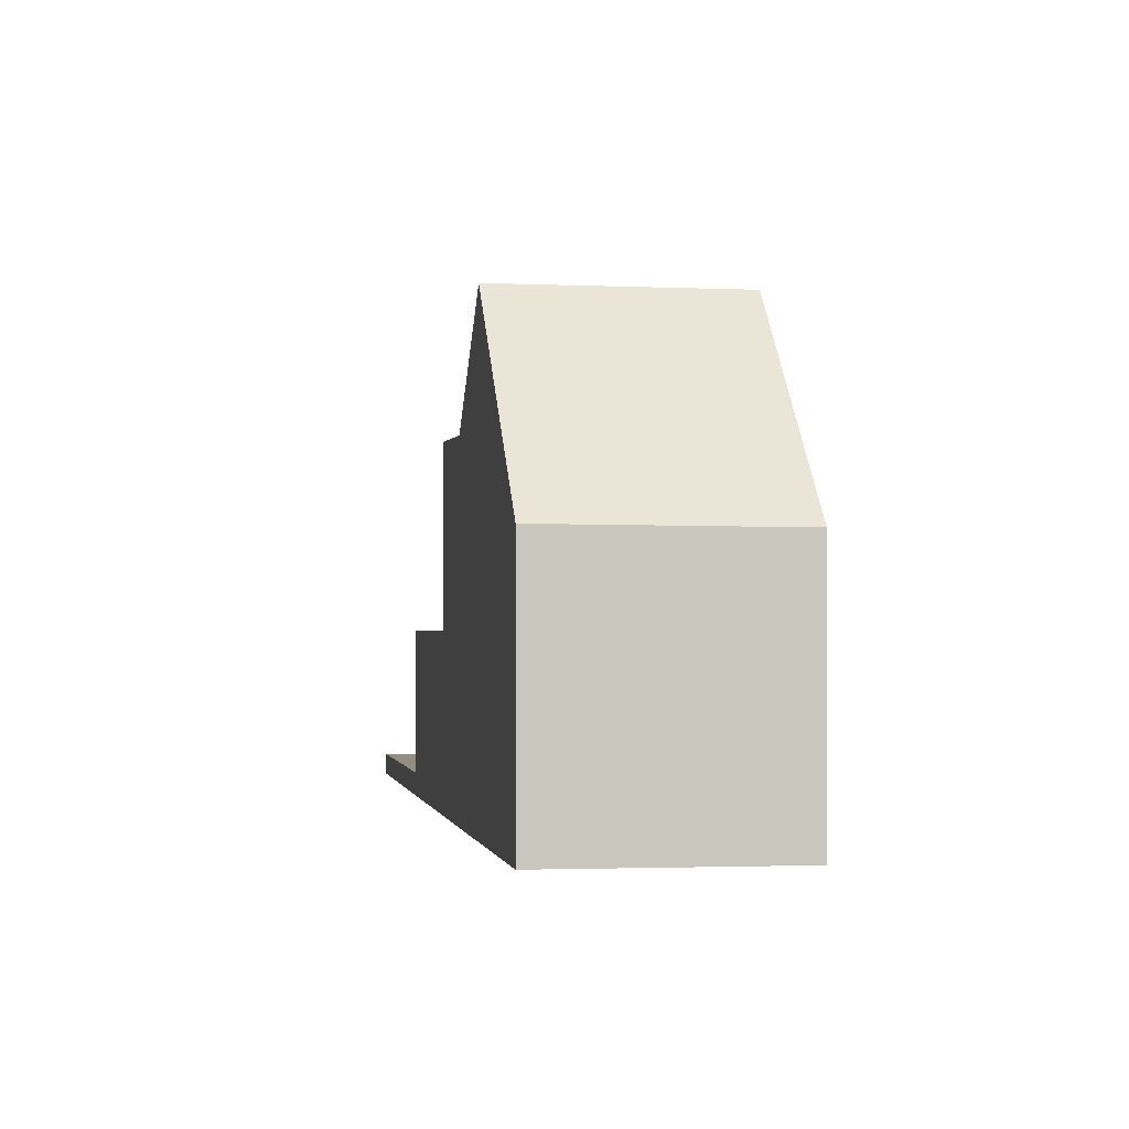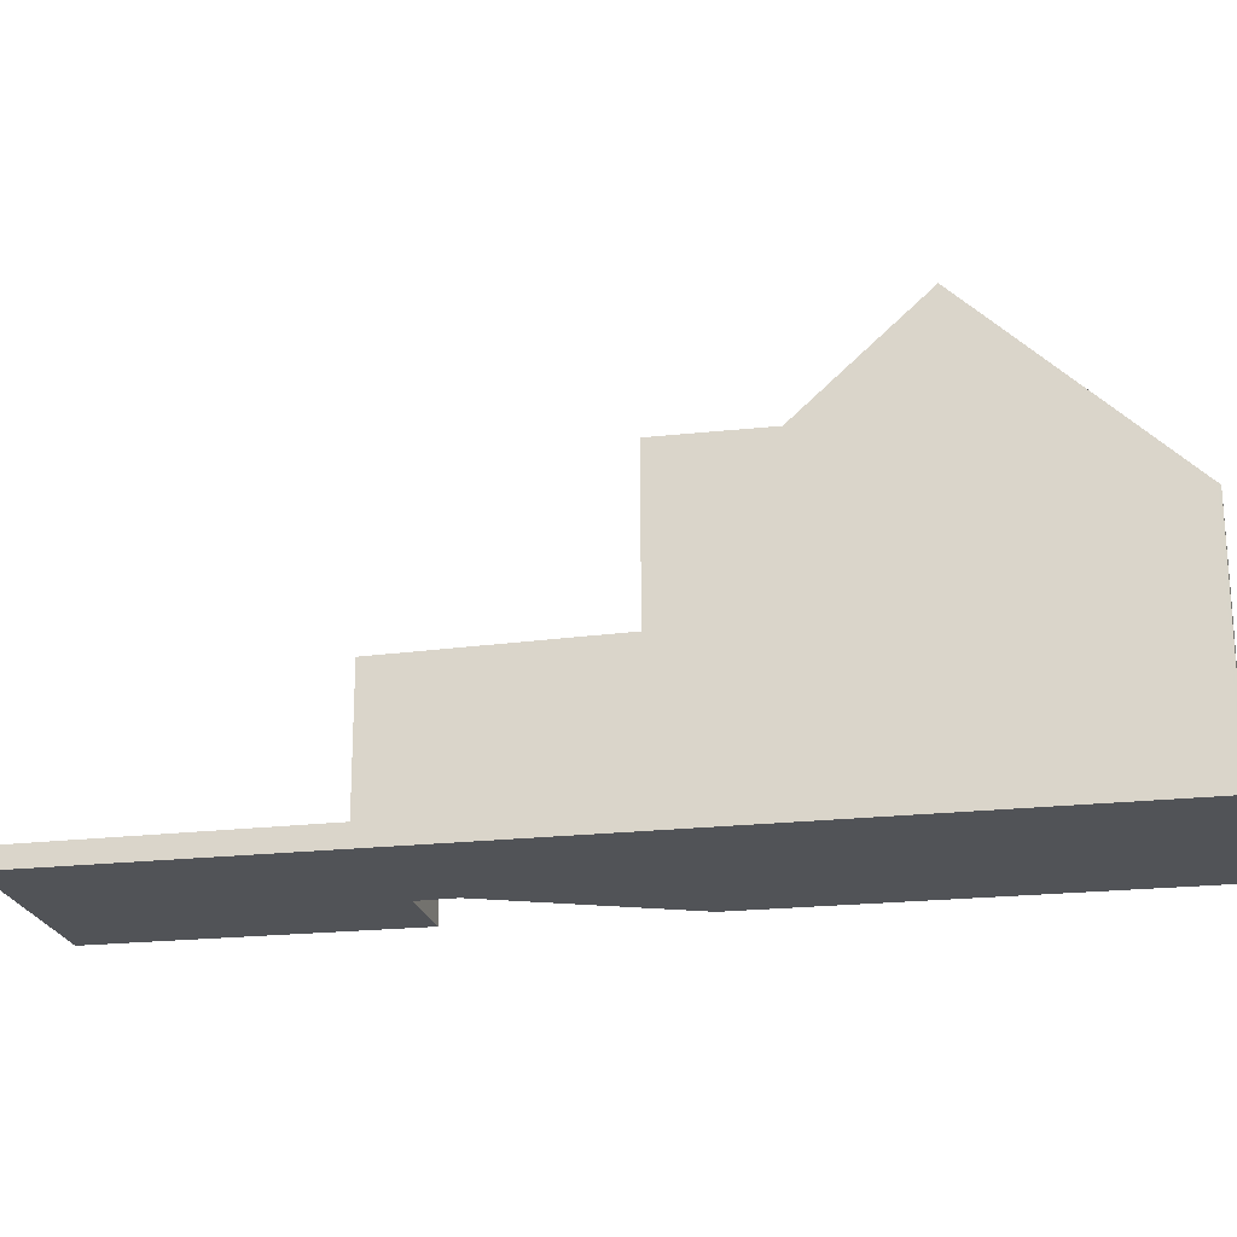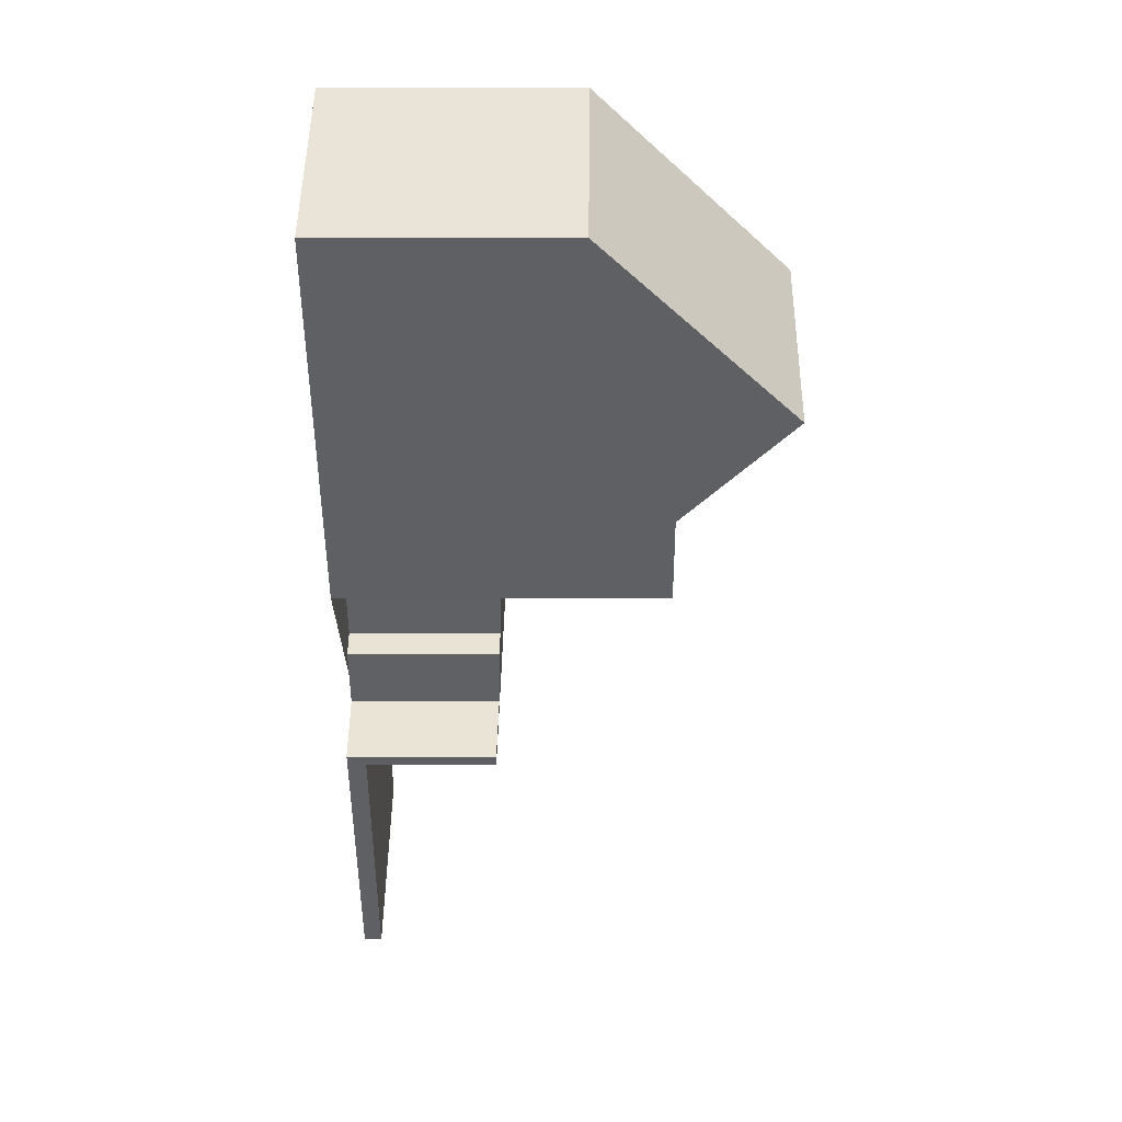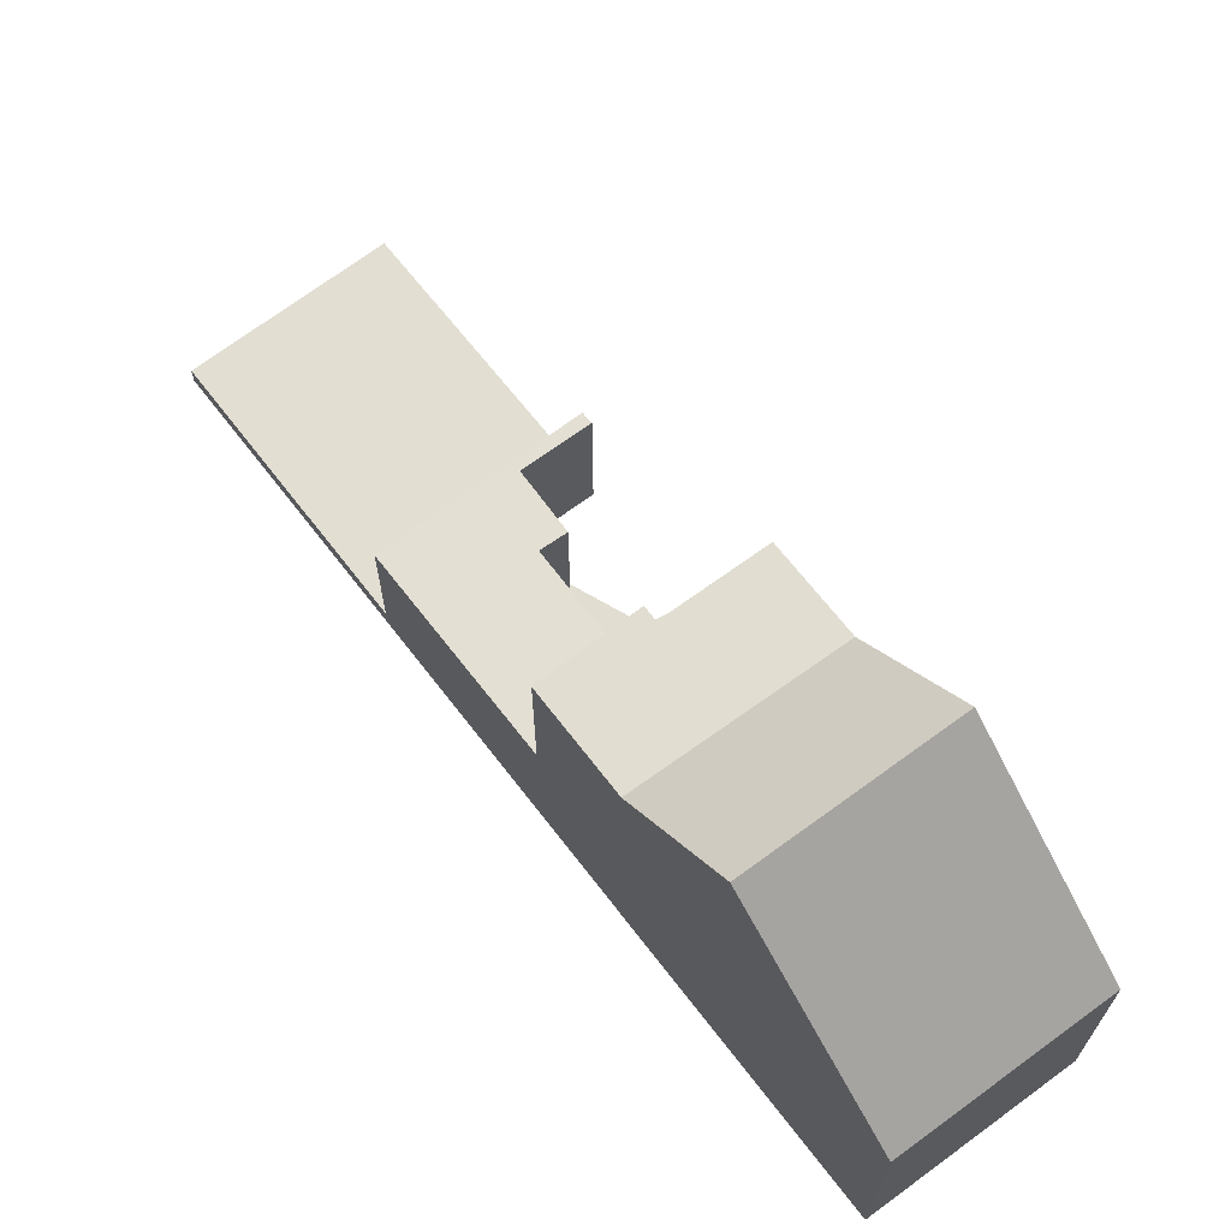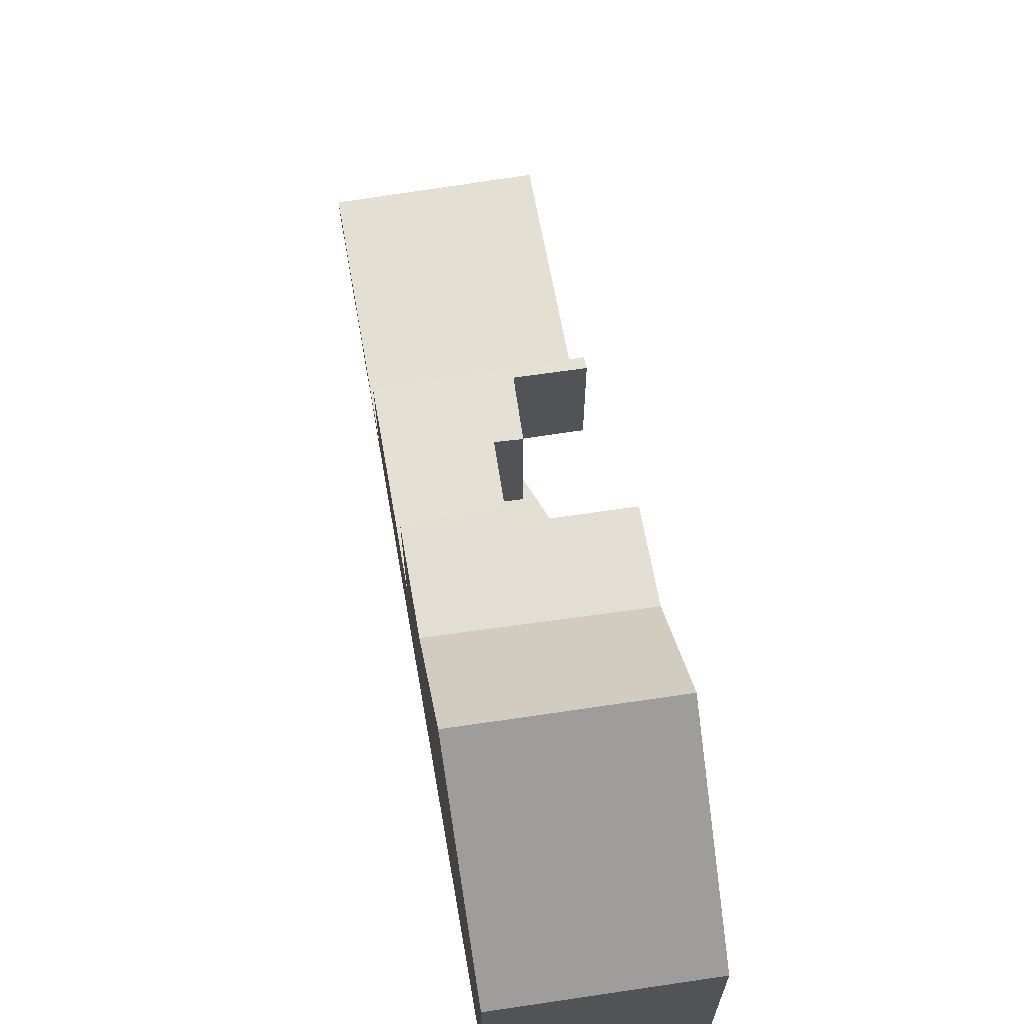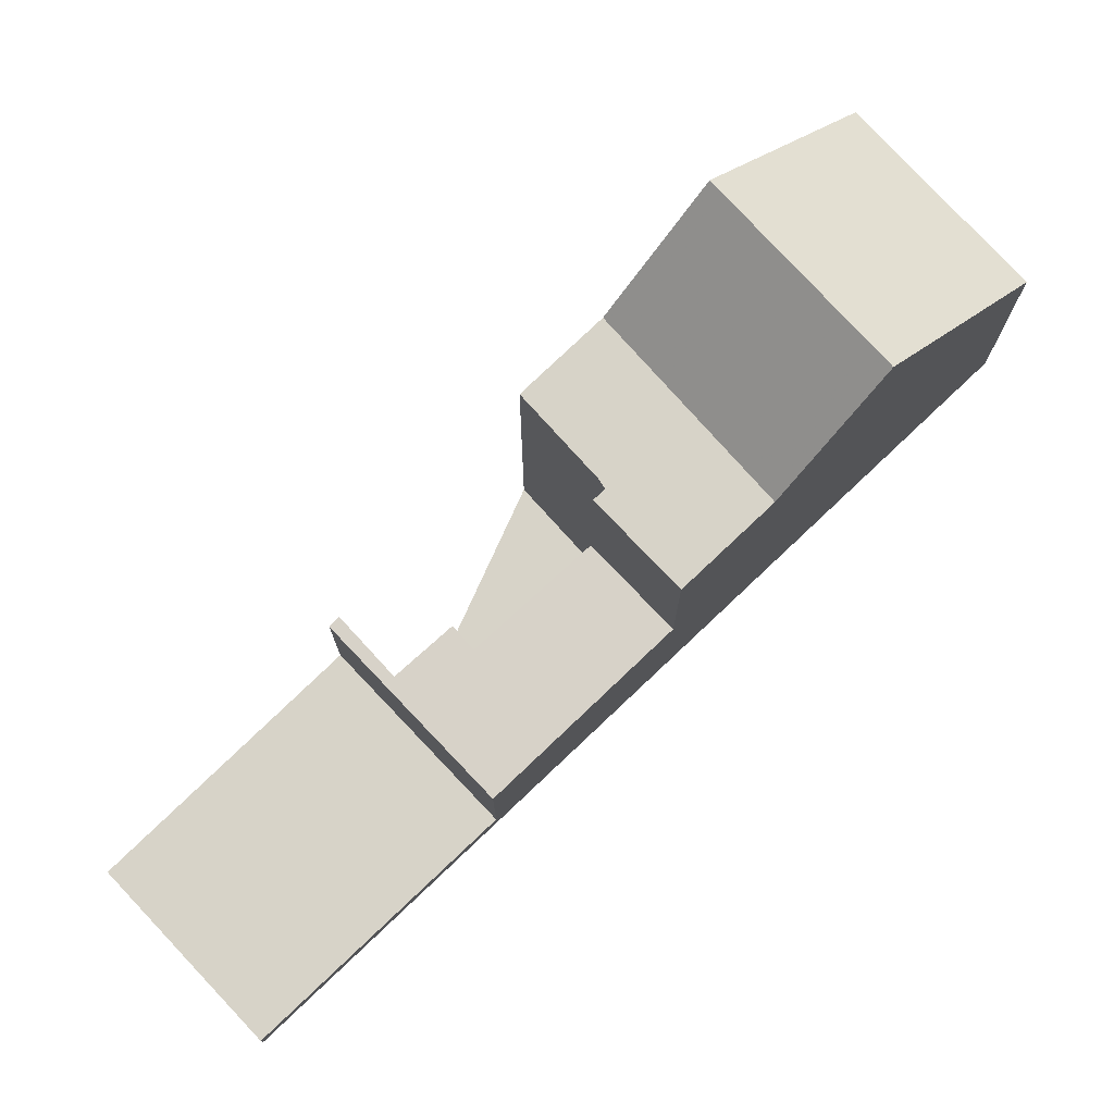
<metadata>
{"format":"obj","ext":"obj","renderer":"f3d","projection":"perspective","resolution":1024,"background":"white","views":[{"elev":-0.3,"azim":-154.7,"up":"+Z"},{"elev":-21.8,"azim":135.6,"up":"+Z"},{"elev":10.5,"azim":-89.8,"up":"+Y"},{"elev":68.6,"azim":176.7,"up":"+Z"},{"elev":67.0,"azim":-155.5,"up":"+Z"},{"elev":76.6,"azim":80.9,"up":"+Z"}]}
</metadata>
<code>
v -622.9 -1725 4.357
v -626.2 -1727 4.317
v -613.1 -1739 0.3676
v -616.3 -1741 0.3243
v -619.4 -1737 2.711
v -619.5 -1736 2.714
v -618.4 -1736 2.74
v -619.1 -1735 2.764
v -618.6 -1734 2.774
v -620.2 -1732 5.78
v -621.9 -1733 5.784
v -622 -1726 5.762
v -625.4 -1728 5.77
v -620.8 -1728 7.776
v -624.2 -1730 7.74
v -624.2 -1730 7.74
v -620.8 -1728 7.776
v -613.3 -1739 0.3652
v -616.1 -1734 0.3859
v -619.4 -1737 0.3421
v -617.7 -1732 2.836
v -619.3 -1733 2.798
v -617.8 -1732 2.835
v -620 -1732 2.822
v -618.4 -1731 2.86
v -619.4 -1737 2.71
v -616.1 -1734 2.786
v -618.4 -1731 5.777
v -620 -1732 5.781
v -619.6 -1729 5.772
v -622.9 -1732 5.78
v -622.9 -1732 5.78
v -619.6 -1729 5.772
v -618.4 -1731 3.975
v -620 -1732 3.921
v -619.4 -1737 1.993
v -616.1 -1734 2.054
v -619.2 -1730 5.774
v -618.5 -1731 3.974
v -618.5 -1731 2.859
v -616.2 -1734 2.784
v -616.2 -1734 2.052
v -618.5 -1731 5.777
v -616.2 -1734 0.3847
v -616.5 -1741 0.3257
v -613.5 -1739 0.3667
v -613.3 -1739 0.369
v -626.2 -1727 4.361
v -622.9 -1725 4.401
v -625.4 -1728 5.769
v -626.2 -1727 4.361
v -616.5 -1741 0.326
v -616.3 -1741 0.3247
v -624.1 -1730 7.74
v -619.5 -1736 2.715
v -624.1 -1730 7.74
v -622.9 -1732 5.78
v -622.9 -1732 5.78
v -619.4 -1737 2.711
v -619.4 -1737 1.993
v -619.4 -1737 0.3425
v -621.9 -1733 5.784
v -626.2 -1727 4.317
v -620 -1732 5.781
v -618.5 -1731 5.777
v -618.4 -1731 2.86
v -618.5 -1731 2.859
v -620 -1732 2.822
v -618.4 -1731 5.777
v -618.7 -1731 5.776
v -621.9 -1733 5.784
v -618.6 -1731 5.776
v -622 -1733 5.784
v -619.4 -1737 2.711
v -619.4 -1737 2.71
v -619.4 -1737 0.3425
v -616.2 -1734 0.3847
v -616.1 -1734 2.786
v -616.2 -1734 2.784
v -619.4 -1737 0.3421
v -616.1 -1734 0.3859
v -616 -1735 0.3834
v -619.2 -1737 0.3416
v -619.2 -1737 0.3412
v -615.9 -1735 0.3847
v -622.5 -1729 7.757
v -621.3 -1731 5.776
v -621.3 -1731 5.776
v -618 -1736 0.3612
v -617.8 -1736 0.36
v -620.4 -1732 5.78
v -620.4 -1732 5.781
v -622.5 -1729 7.757
v -615.3 -1740 0.3431
v -618 -1736 2.743
v -623.7 -1727 5.766
v -624.5 -1726 4.381
v -618.8 -1734 2.77
v -618 -1736 2.743
v -618 -1736 2.019
v -618 -1736 0.3612
v -624.6 -1726 4.337
v -615 -1740 0.3416
v -618.3 -1733 2.824
v -619 -1731 2.847
v -621.4 -1728 7.769
v -616.7 -1735 2.774
v -621.4 -1728 7.769
v -620.1 -1730 5.774
v -620.1 -1730 5.774
v -616.7 -1735 0.3788
v -616.5 -1735 0.3777
v -619.2 -1731 5.777
v -619 -1731 5.778
v -613.8 -1739 0.3624
v -613.6 -1739 0.361
v -622.6 -1726 5.763
v -623.5 -1725 4.393
v -619 -1731 3.956
v -619 -1731 2.847
v -616.7 -1735 2.774
v -616.7 -1735 2.044
v -619 -1731 5.778
v -616.7 -1735 0.3788
v -623.5 -1725 4.35
v -622.9 -1725 4.401
v -622.9 -1725 4.357
v -622.9 -1725 -8.882e-16
v -622.9 -1725 8.882e-16
v -626.2 -1727 4.317
v -626.2 -1727 4.317
v -626.2 -1727 8.882e-16
v -626.2 -1727 0
v -613.3 -1739 0.3652
v -613.1 -1739 0.3676
v -613.1 -1739 -5.551e-17
v -613.3 -1739 5.551e-17
v -616.5 -1741 0.3257
v -616.3 -1741 0.3243
v -616.3 -1741 0
v -616.5 -1741 0
v -619.5 -1736 2.714
v -619.4 -1737 2.711
v -619.4 -1737 0
v -619.5 -1736 0
v -619.5 -1736 2.715
v -619.5 -1736 2.714
v -619.5 -1736 0
v -619.5 -1736 4.441e-16
v -619.1 -1735 2.764
v -618.4 -1736 2.74
v -618.4 -1736 0
v -619.1 -1735 0
v -618.8 -1734 2.77
v -619.1 -1735 2.764
v -619.1 -1735 0
v -618.8 -1734 0
v -619.3 -1733 2.798
v -618.6 -1734 2.774
v -618.6 -1734 0
v -619.3 -1733 0
v -620.4 -1732 5.781
v -620.2 -1732 5.78
v -620.2 -1732 0
v -620.4 -1732 0
v -622 -1733 5.784
v -621.9 -1733 5.784
v -621.9 -1733 0
v -622 -1733 0
v -620.8 -1728 7.776
v -622 -1726 5.762
v -622 -1726 0
v -620.8 -1728 -8.882e-16
v -626.2 -1727 4.361
v -625.4 -1728 5.77
v -625.4 -1728 -8.882e-16
v -626.2 -1727 0
v -625.4 -1728 5.77
v -624.2 -1730 7.74
v -624.2 -1730 0
v -625.4 -1728 -8.882e-16
v -619.6 -1729 5.772
v -620.8 -1728 7.776
v -620.8 -1728 -8.882e-16
v -619.6 -1729 0
v -613.6 -1739 0.361
v -613.3 -1739 0.3652
v -613.3 -1739 5.551e-17
v -613.6 -1739 -5.551e-17
v -616.1 -1734 2.786
v -617.7 -1732 2.836
v -617.7 -1732 0
v -616.1 -1734 0
v -620 -1732 2.822
v -619.3 -1733 2.798
v -619.3 -1733 0
v -620 -1732 4.441e-16
v -624.2 -1730 7.74
v -622.9 -1732 5.78
v -622.9 -1732 0
v -624.2 -1730 0
v -619.2 -1730 5.774
v -619.6 -1729 5.772
v -619.6 -1729 0
v -619.2 -1730 0
v -618.6 -1731 5.776
v -619.2 -1730 5.774
v -619.2 -1730 0
v -618.6 -1731 0
v -619.2 -1737 0.3412
v -616.5 -1741 0.3257
v -616.5 -1741 0
v -619.2 -1737 0
v -613.1 -1739 0.3676
v -613.3 -1739 0.369
v -613.3 -1739 0
v -613.1 -1739 -5.551e-17
v -626.2 -1727 4.317
v -626.2 -1727 4.361
v -626.2 -1727 0
v -626.2 -1727 8.882e-16
v -622 -1726 5.762
v -622.9 -1725 4.401
v -622.9 -1725 8.882e-16
v -622 -1726 0
v -616.3 -1741 0.3243
v -616.3 -1741 0.3247
v -616.3 -1741 0
v -616.3 -1741 0
v -618.4 -1736 2.74
v -619.5 -1736 2.715
v -619.5 -1736 4.441e-16
v -618.4 -1736 0
v -621.9 -1733 5.784
v -621.9 -1733 5.784
v -621.9 -1733 0
v -621.9 -1733 0
v -624.6 -1726 4.337
v -626.2 -1727 4.317
v -626.2 -1727 0
v -624.6 -1726 0
v -620.2 -1732 5.78
v -620 -1732 5.781
v -620 -1732 0
v -620.2 -1732 0
v -617.7 -1732 2.836
v -618.4 -1731 2.86
v -618.4 -1731 0
v -617.7 -1732 0
v -618.4 -1731 5.777
v -618.6 -1731 5.776
v -618.6 -1731 0
v -618.4 -1731 0
v -622.9 -1732 5.78
v -622 -1733 5.784
v -622 -1733 0
v -622.9 -1732 0
v -619.4 -1737 2.711
v -619.4 -1737 2.71
v -619.4 -1737 0
v -619.4 -1737 0
v -615.9 -1735 0.3847
v -616.1 -1734 0.3859
v -616.1 -1734 0
v -615.9 -1735 -5.551e-17
v -619.4 -1737 0.3421
v -619.2 -1737 0.3412
v -619.2 -1737 0
v -619.4 -1737 0
v -613.3 -1739 0.369
v -615.9 -1735 0.3847
v -615.9 -1735 -5.551e-17
v -613.3 -1739 0
v -621.9 -1733 5.784
v -620.4 -1732 5.781
v -620.4 -1732 0
v -621.9 -1733 0
v -618.6 -1734 2.774
v -618.8 -1734 2.77
v -618.8 -1734 0
v -618.6 -1734 0
v -623.5 -1725 4.35
v -624.6 -1726 4.337
v -624.6 -1726 0
v -623.5 -1725 0
v -616.3 -1741 0.3247
v -615 -1740 0.3416
v -615 -1740 0
v -616.3 -1741 0
v -615 -1740 0.3416
v -613.6 -1739 0.361
v -613.6 -1739 -5.551e-17
v -615 -1740 0
v -622.9 -1725 4.357
v -623.5 -1725 4.35
v -623.5 -1725 0
v -622.9 -1725 -8.882e-16
v -622.9 -1725 0
v -613.1 -1739 0
v -616.3 -1741 0
v -619.4 -1737 0
v -619.5 -1736 0
v -618.4 -1736 0
v -619.1 -1735 0
v -618.6 -1734 0
v -620.2 -1732 0
v -621.9 -1733 0
v -626.2 -1727 0
f 118 49 12 117
f 53 4 45 52
f 117 12 14 106
f 47 3 18 46
f 40 25 34 39
f 79 23 21 78
f 104 23 79 107
f 57 31 16 56
f 42 37 27 41
f 39 34 28 43
f 44 19 37 42
f 120 40 39 119
f 122 42 41 121
f 119 39 43 123
f 124 44 42 122
f 84 80 76 83
f 73 32 58 71
f 82 77 81 85
f 125 1 49 118
f 50 13 48 51
f 103 53 52 94
f 54 15 13 50
f 75 5 6 55 74
f 87 57 56 86
f 59 26 36 60
f 60 36 20 61
f 90 83 76 89
f 51 48 2 63
f 91 71 58 88
f 66 21 23 67
f 105 67 23 104
f 70 38 72
f 92 62 71 91
f 72 69 65 70
f 71 62 11 73
f 94 52 83 90
f 83 52 45 84
f 85 47 46 82
f 109 87 86 108
f 112 90 89 111
f 113 91 88 110
f 114 64 10 92 91 113
f 115 94 90 112
f 96 50 51 97
f 93 54 50 96
f 95 74 55 7 8 98
f 99 59 60 100
f 100 60 61 101
f 97 51 63 102
f 116 103 94 115
f 104 22 68 105
f 108 17 30 109
f 111 77 82 112
f 110 33 38 70 113
f 113 70 65 114
f 112 82 46 115
f 115 46 18 116
f 117 96 97 118
f 106 93 96 117
f 107 95 98 9 22 104
f 119 35 24 120
f 121 99 100 122
f 123 29 35 119
f 122 100 101 124
f 118 97 102 125
f 127 128 129 126
f 131 132 133 130
f 135 136 137 134
f 139 140 141 138
f 143 144 145 142
f 147 148 149 146
f 151 152 153 150
f 155 156 157 154
f 159 160 161 158
f 163 164 165 162
f 167 168 169 166
f 171 172 173 170
f 175 176 177 174
f 179 180 181 178
f 183 184 185 182
f 187 188 189 186
f 191 192 193 190
f 195 196 197 194
f 199 200 201 198
f 203 204 205 202
f 207 208 209 206
f 211 212 213 210
f 215 216 217 214
f 219 220 221 218
f 223 224 225 222
f 227 228 229 226
f 231 232 233 230
f 235 236 237 234
f 239 240 241 238
f 243 244 245 242
f 247 248 249 246
f 251 252 253 250
f 255 256 257 254
f 259 260 261 258
f 263 264 265 262
f 267 268 269 266
f 271 272 273 270
f 275 276 277 274
f 279 280 281 278
f 283 284 285 282
f 287 288 289 286
f 291 292 293 290
f 295 296 297 294
f 299 300 301 302 303 304 305 306 307 308 298

</code>
